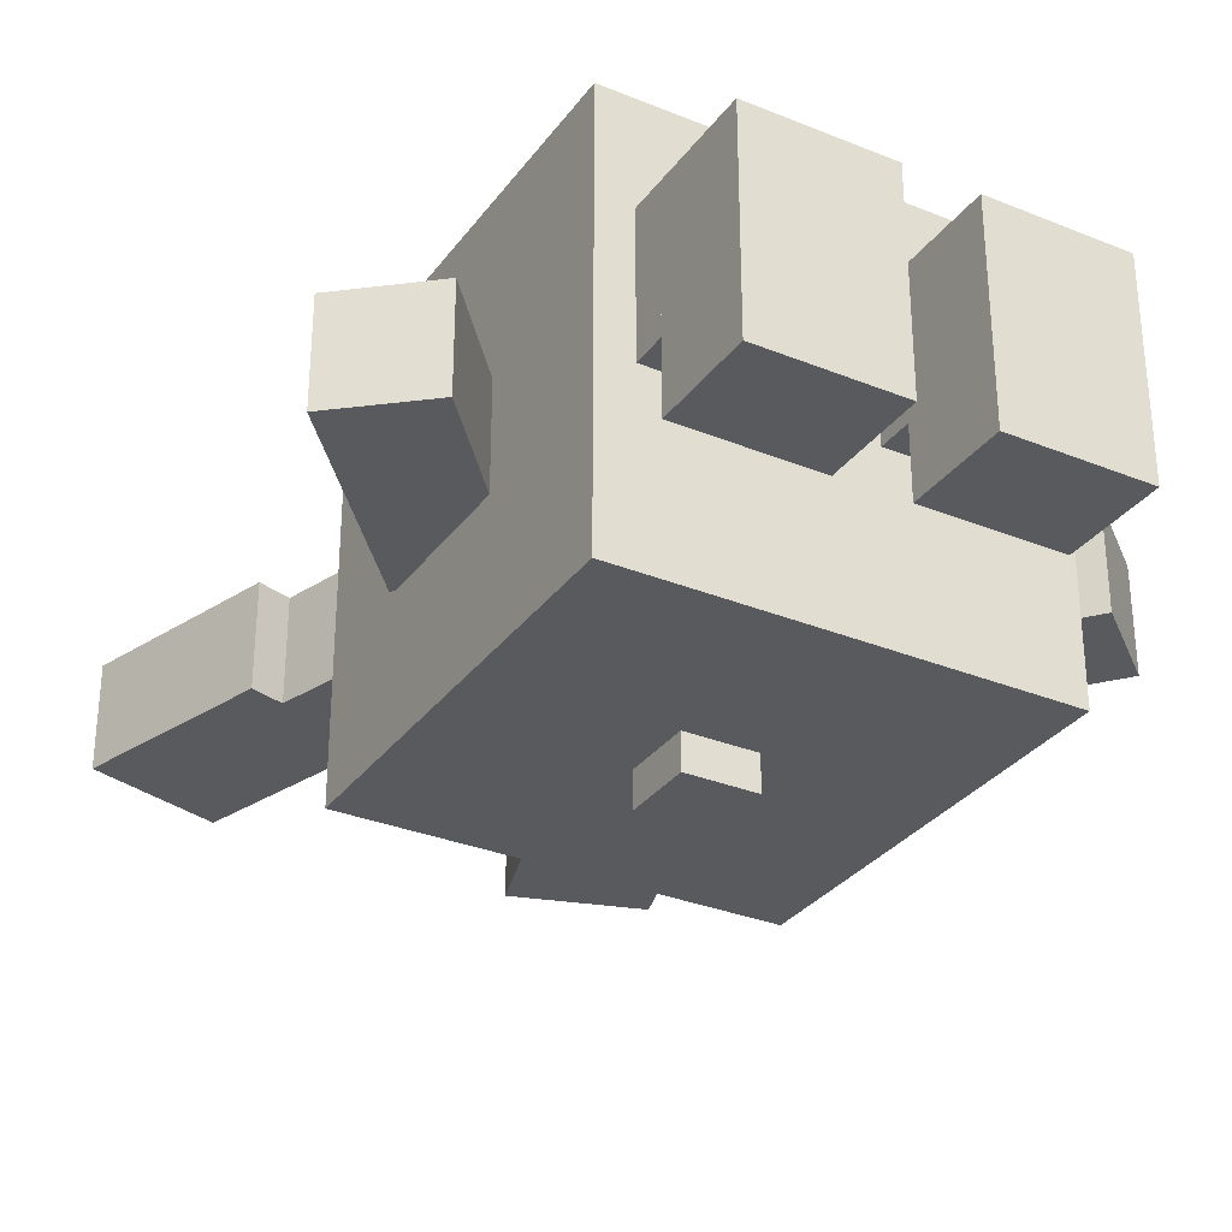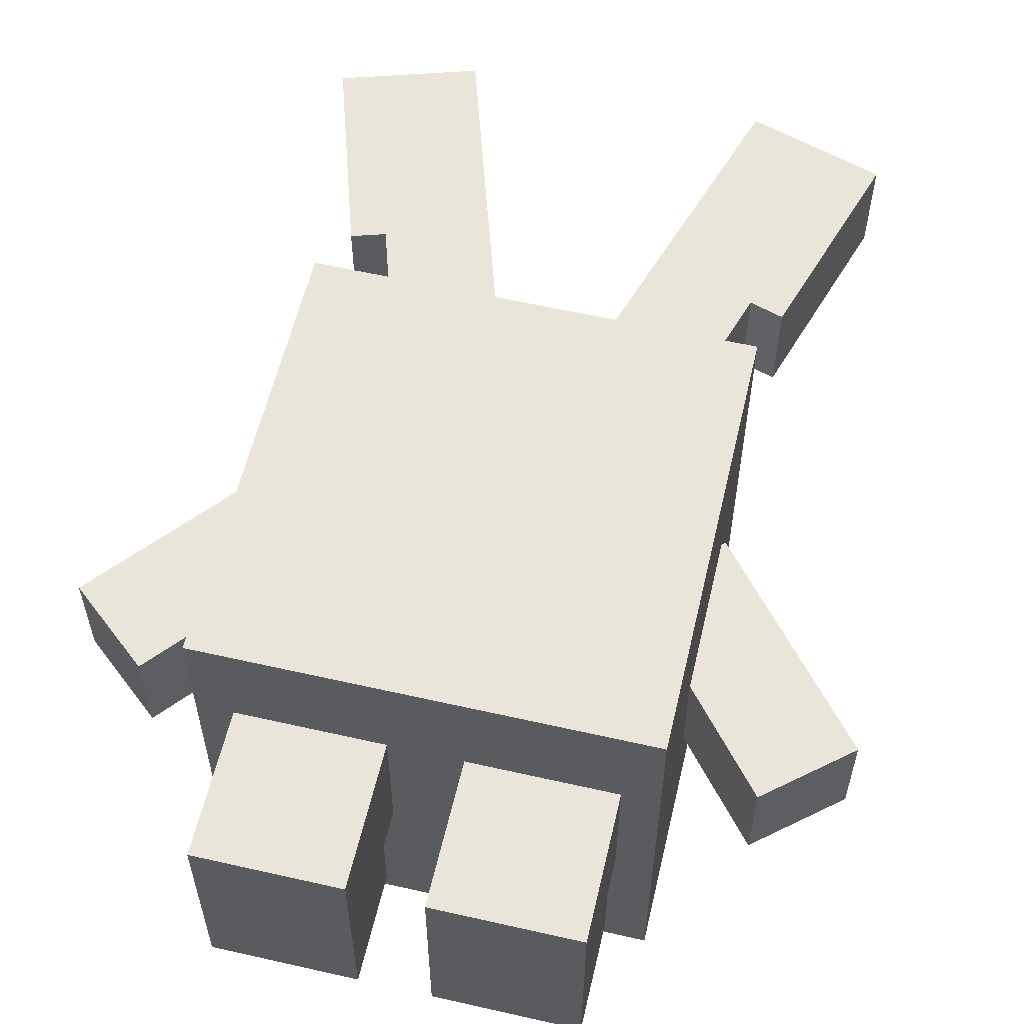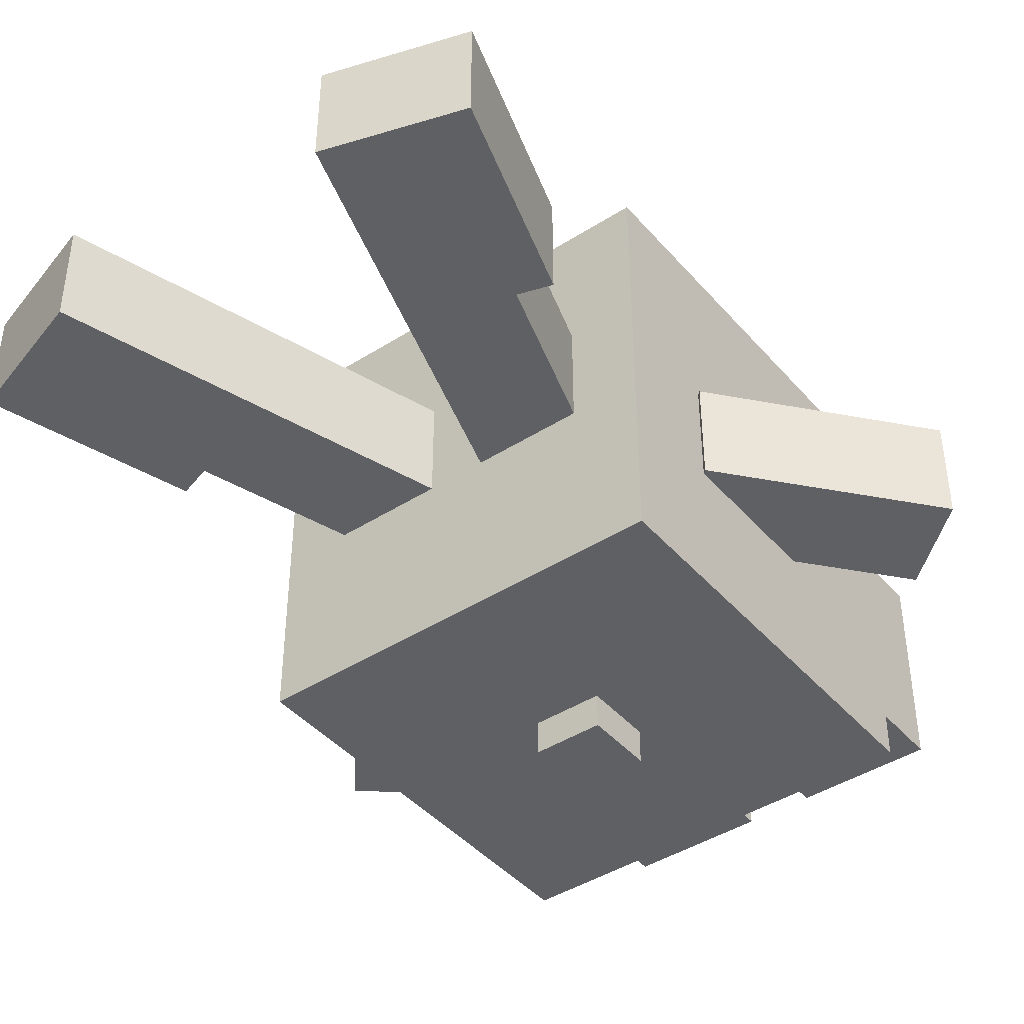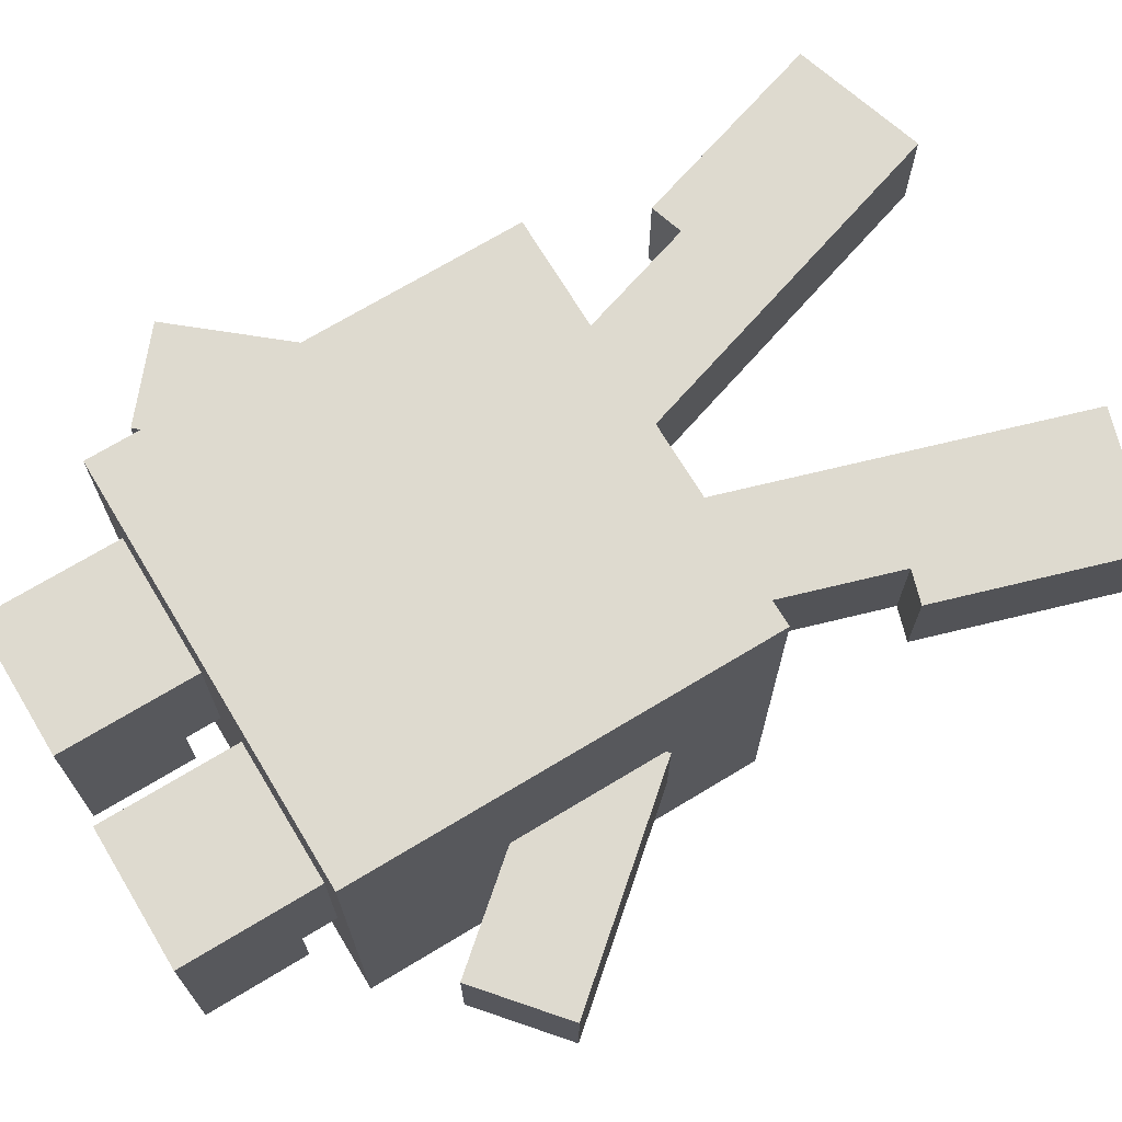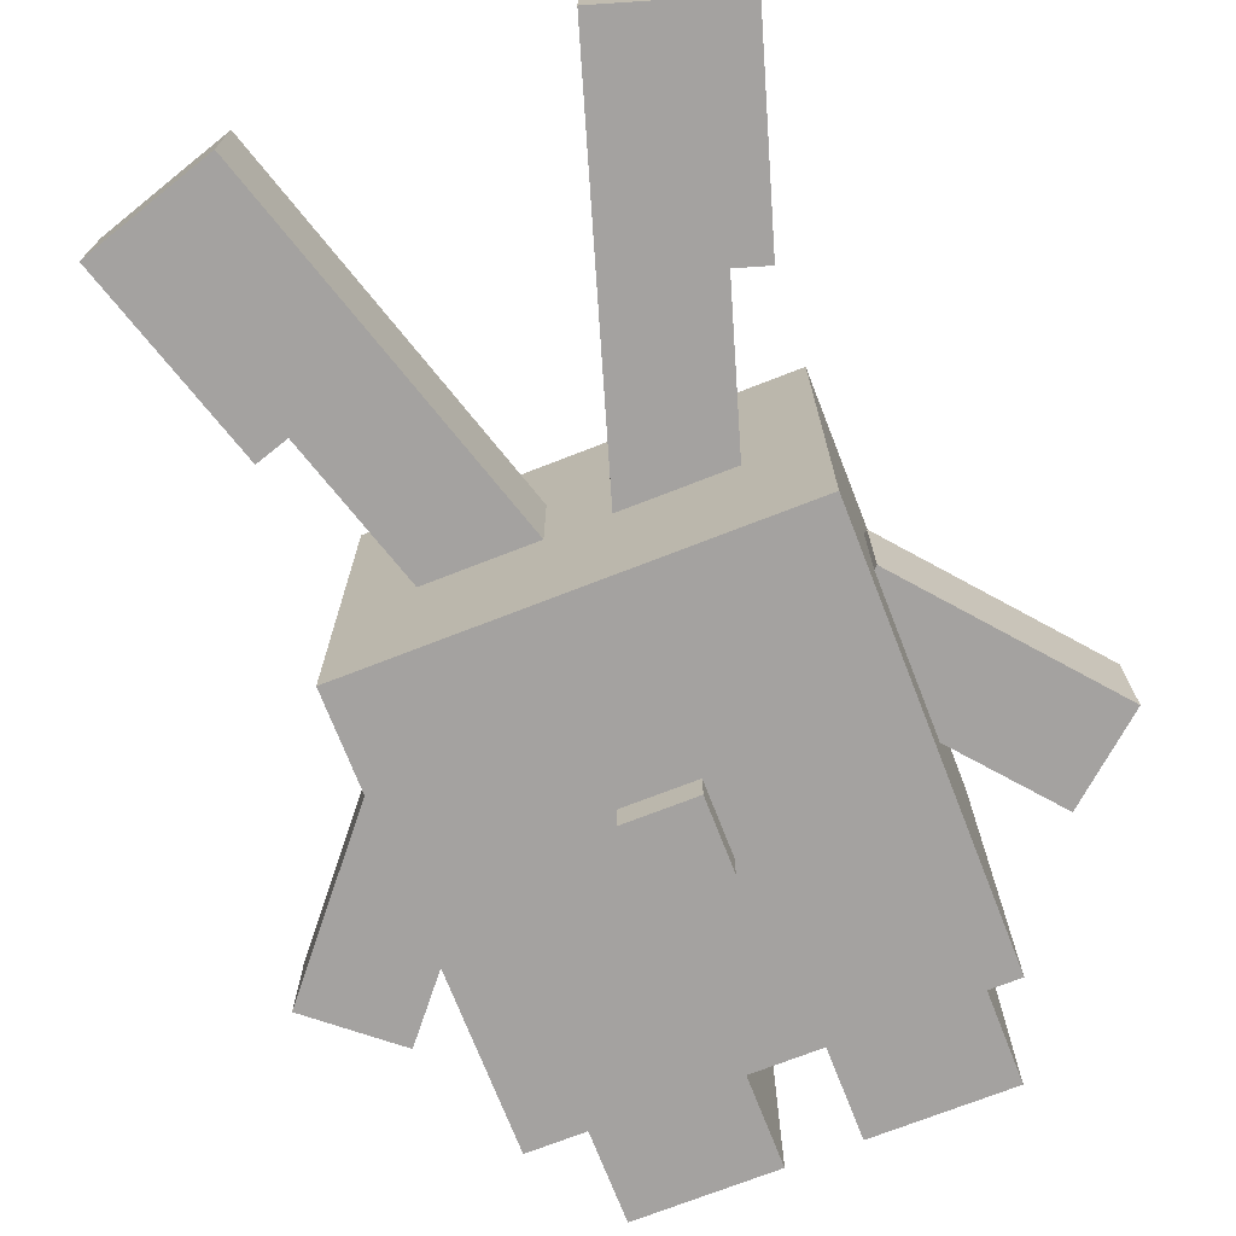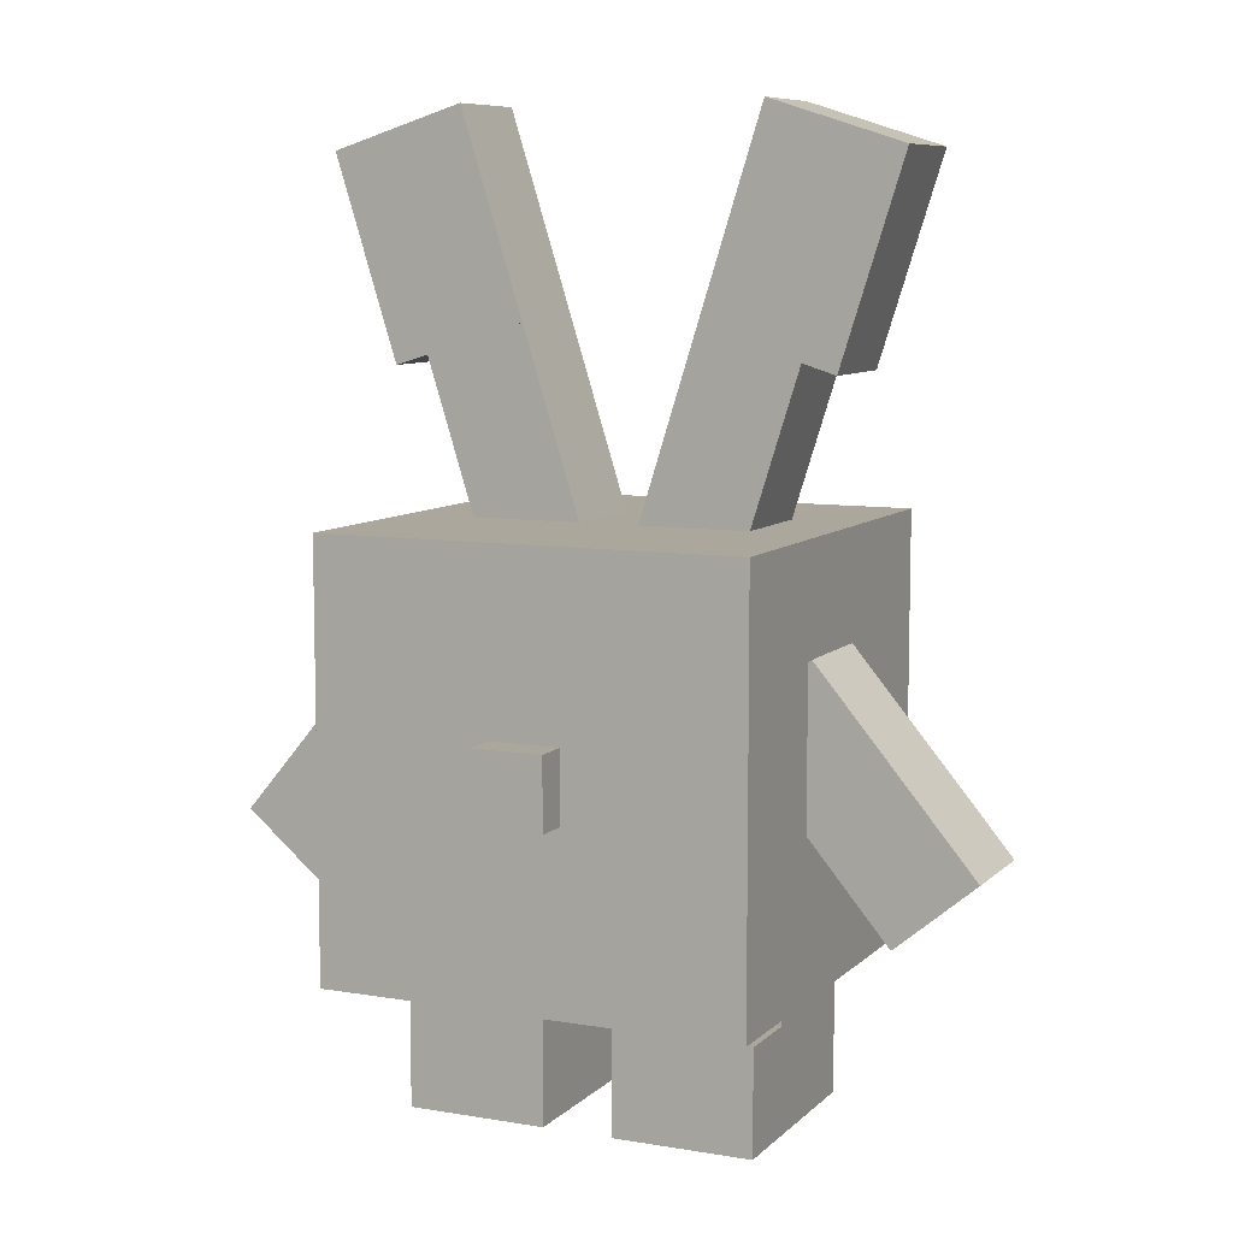
<metadata>
{"format":"obj","ext":"obj","renderer":"f3d","projection":"perspective","resolution":1024,"background":"white","views":[{"elev":-31.3,"azim":-30.0,"up":"+Z"},{"elev":58.5,"azim":13.2,"up":"+Z"},{"elev":-42.7,"azim":-142.7,"up":"+Z"},{"elev":71.0,"azim":58.9,"up":"+Z"},{"elev":-72.7,"azim":-158.7,"up":"+Z"},{"elev":8.4,"azim":-155.3,"up":"+Y"}]}
</metadata>
<code>
g cube
v 9.375 25 9.375
v 9.375 25 -9.375
v 9.375 6.25 9.375
v 9.375 6.25 -9.375
v -9.375 25 -9.375
v -9.375 25 9.375
v -9.375 6.25 -9.375
v -9.375 6.25 9.375
f 4 7 5 2
f 3 4 2 1
f 8 3 1 6
f 7 8 6 5
f 6 1 2 5
f 7 4 3 8
g cube_1
v 7.812 6.25 4.688
v 7.812 6.25 -1.562
v 7.812 4.688 4.688
v 7.812 4.688 -1.562
v 1.562 6.25 -1.562
v 1.562 6.25 4.688
v 1.562 4.688 -1.562
v 1.562 4.688 4.688
f 12 15 13 10
f 11 12 10 9
f 16 11 9 14
f 15 16 14 13
f 14 9 10 13
f 15 12 11 16
g cube_2
v 7.812 4.688 4.688
v 7.812 4.688 -4.688
v 7.812 0 4.688
v 7.812 0 -4.688
v 1.562 4.688 -4.688
v 1.562 4.688 4.688
v 1.562 0 -4.688
v 1.562 0 4.688
f 20 23 21 18
f 19 20 18 17
f 24 19 17 22
f 23 24 22 21
f 22 17 18 21
f 23 20 19 24
g cube_3
v -1.562 4.688 4.688
v -1.562 4.688 -4.688
v -1.562 0 4.688
v -1.562 0 -4.688
v -7.812 4.688 -4.688
v -7.812 4.688 4.688
v -7.812 0 -4.688
v -7.812 0 4.688
f 28 31 29 26
f 27 28 26 25
f 32 27 25 30
f 31 32 30 29
f 30 25 26 29
f 31 28 27 32
g cube_4
v -1.562 6.25 4.688
v -1.562 6.25 -1.562
v -1.562 4.688 4.688
v -1.562 4.688 -1.562
v -7.812 6.25 -1.562
v -7.812 6.25 4.688
v -7.812 4.688 -1.562
v -7.812 4.688 4.688
f 36 39 37 34
f 35 36 34 33
f 40 35 33 38
f 39 40 38 37
f 38 33 34 37
f 39 36 35 40
g cube_5
v 16.56 11.86 1.562
v 16.56 11.86 -3.125
v 12.97 8.847 1.562
v 12.97 8.847 -3.125
v 9.534 20.24 -3.125
v 9.534 20.24 1.562
v 5.943 17.23 -3.125
v 5.943 17.23 1.562
f 44 47 45 42
f 43 44 42 41
f 48 43 41 46
f 47 48 46 45
f 46 41 42 45
f 47 44 43 48
g cube_6
v -9.534 20.24 1.562
v -9.534 20.24 -3.125
v -5.943 17.23 1.562
v -5.943 17.23 -3.125
v -16.56 11.86 -3.125
v -16.56 11.86 1.562
v -12.97 8.847 -3.125
v -12.97 8.847 1.562
f 52 55 53 50
f 51 52 50 49
f 56 51 49 54
f 55 56 54 53
f 54 49 50 53
f 55 52 51 56
g cube_7
v 8.377 31.76 3.125
v 8.377 31.76 -1.562
v 5.088 21.33 3.125
v 5.088 21.33 -1.562
v 3.906 33.17 -1.562
v 3.906 33.17 3.125
v 0.6172 22.74 -1.562
v 0.6172 22.74 3.125
f 60 63 61 58
f 59 60 58 57
f 64 59 57 62
f 63 64 62 61
f 62 57 58 61
f 63 60 59 64
g cube_8
v 12.69 40.23 3.125
v 12.69 40.23 -1.562
v 9.867 31.29 3.125
v 9.867 31.29 -1.562
v 6.725 42.11 -1.562
v 6.725 42.11 3.125
v 3.906 33.17 -1.562
v 3.906 33.17 3.125
f 68 71 69 66
f 67 68 66 65
f 72 67 65 70
f 71 72 70 69
f 70 65 66 69
f 71 68 67 72
g cube_9
v -3.906 33.17 3.125
v -3.906 33.17 -1.562
v -0.6172 22.74 3.125
v -0.6172 22.74 -1.562
v -8.377 31.76 -1.562
v -8.377 31.76 3.125
v -5.088 21.33 -1.562
v -5.088 21.33 3.125
f 76 79 77 74
f 75 76 74 73
f 80 75 73 78
f 79 80 78 77
f 78 73 74 77
f 79 76 75 80
g cube_10
v -6.725 42.11 3.125
v -6.725 42.11 -1.562
v -3.906 33.17 3.125
v -3.906 33.17 -1.562
v -12.69 40.23 -1.562
v -12.69 40.23 3.125
v -9.867 31.29 -1.562
v -9.867 31.29 3.125
f 84 87 85 82
f 83 84 82 81
f 88 83 81 86
f 87 88 86 85
f 86 81 82 85
f 87 84 83 88
g cube_11
v 1.562 17.19 -9.375
v 1.562 17.19 -10.94
v 1.562 14.06 -9.375
v 1.562 14.06 -10.94
v -1.562 17.19 -10.94
v -1.562 17.19 -9.375
v -1.562 14.06 -10.94
v -1.562 14.06 -9.375
f 92 95 93 90
f 91 92 90 89
f 96 91 89 94
f 95 96 94 93
f 94 89 90 93
f 95 92 91 96

</code>
